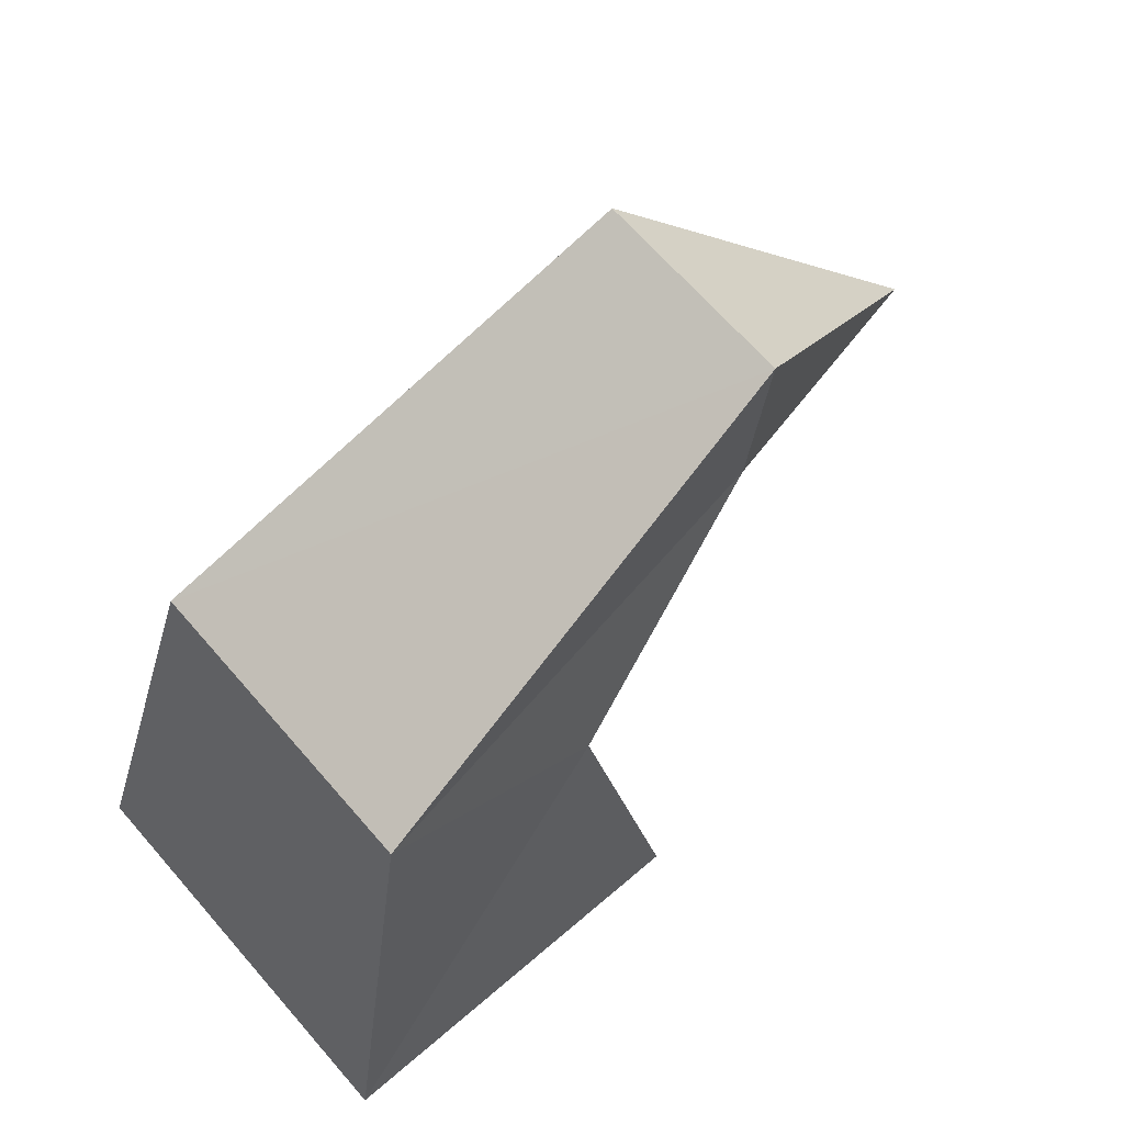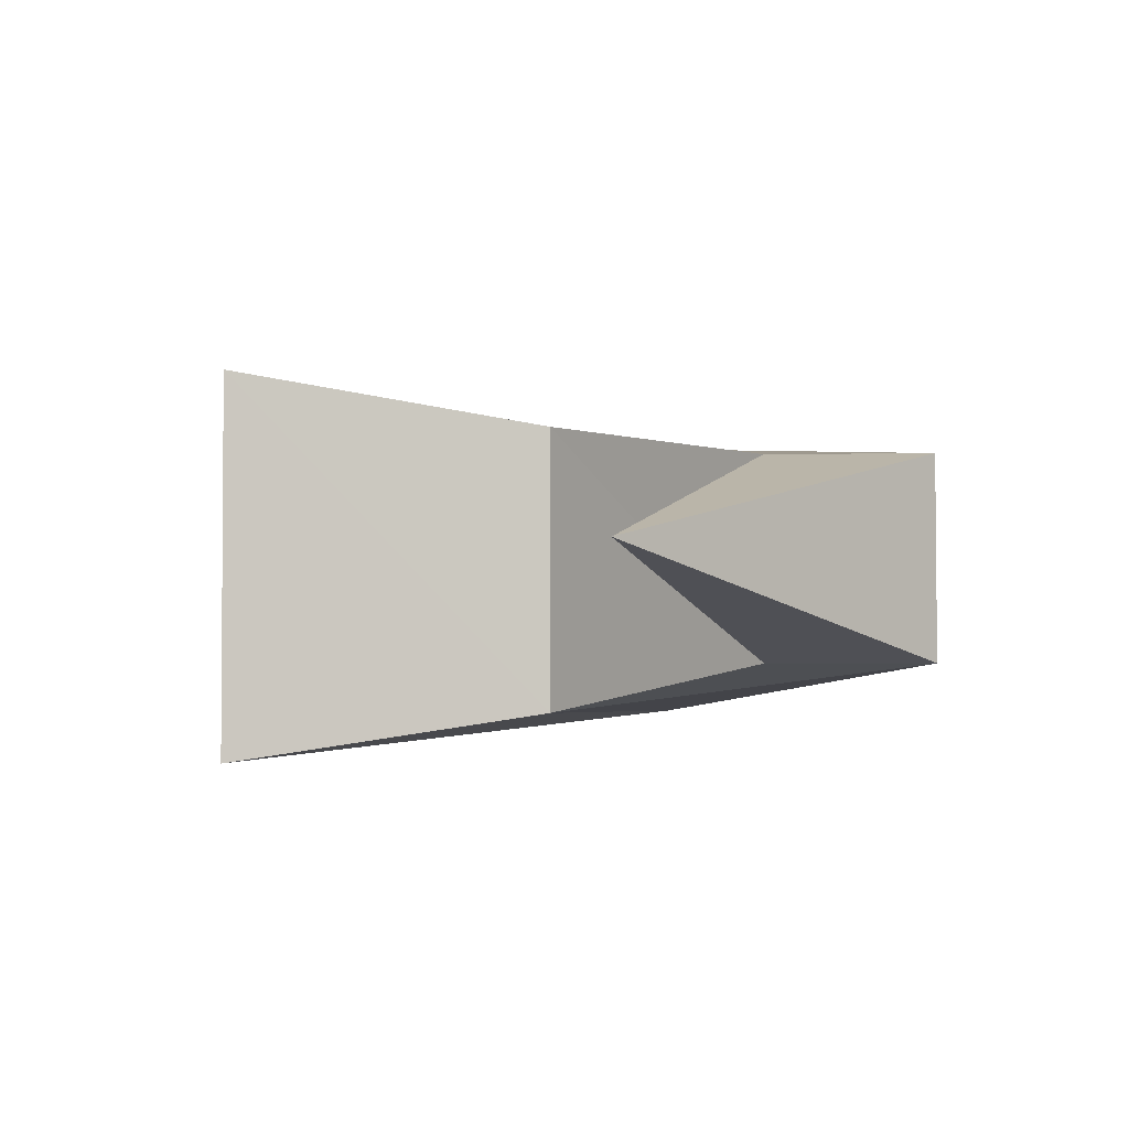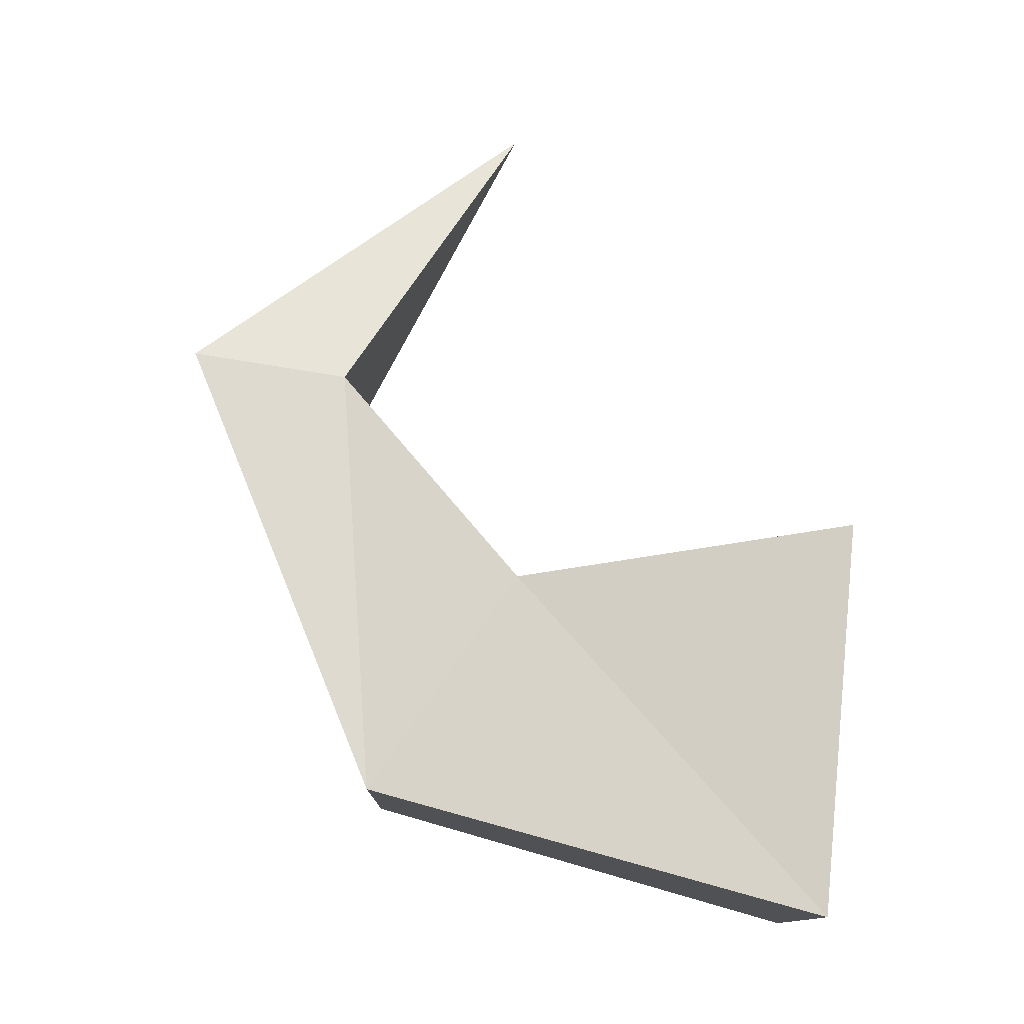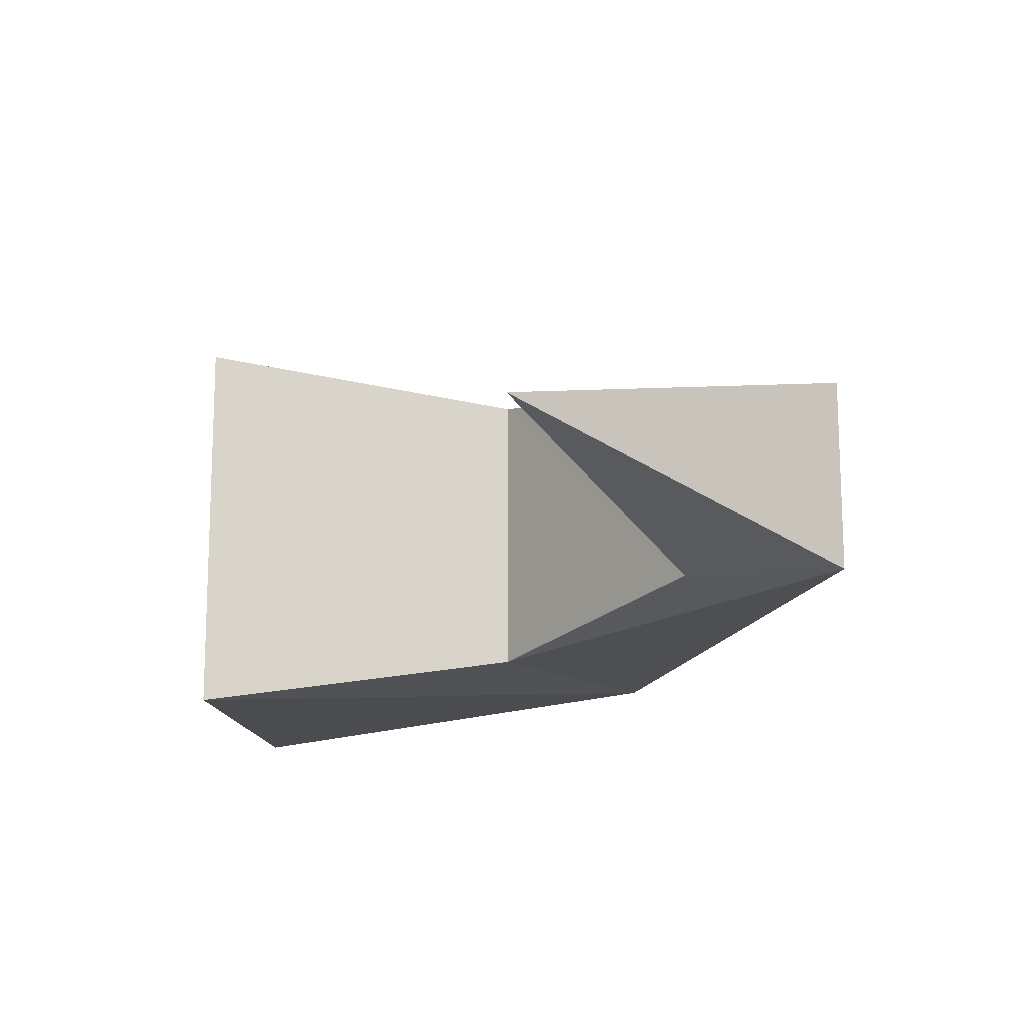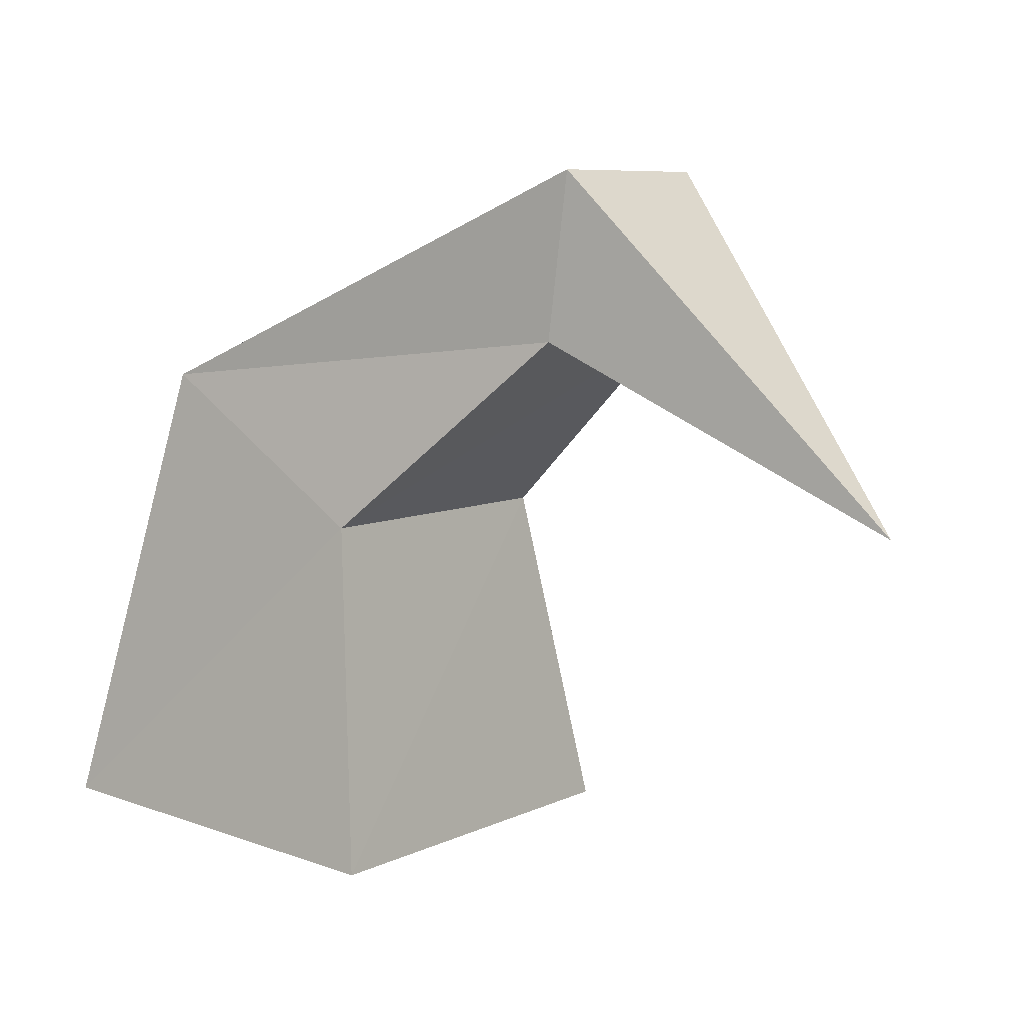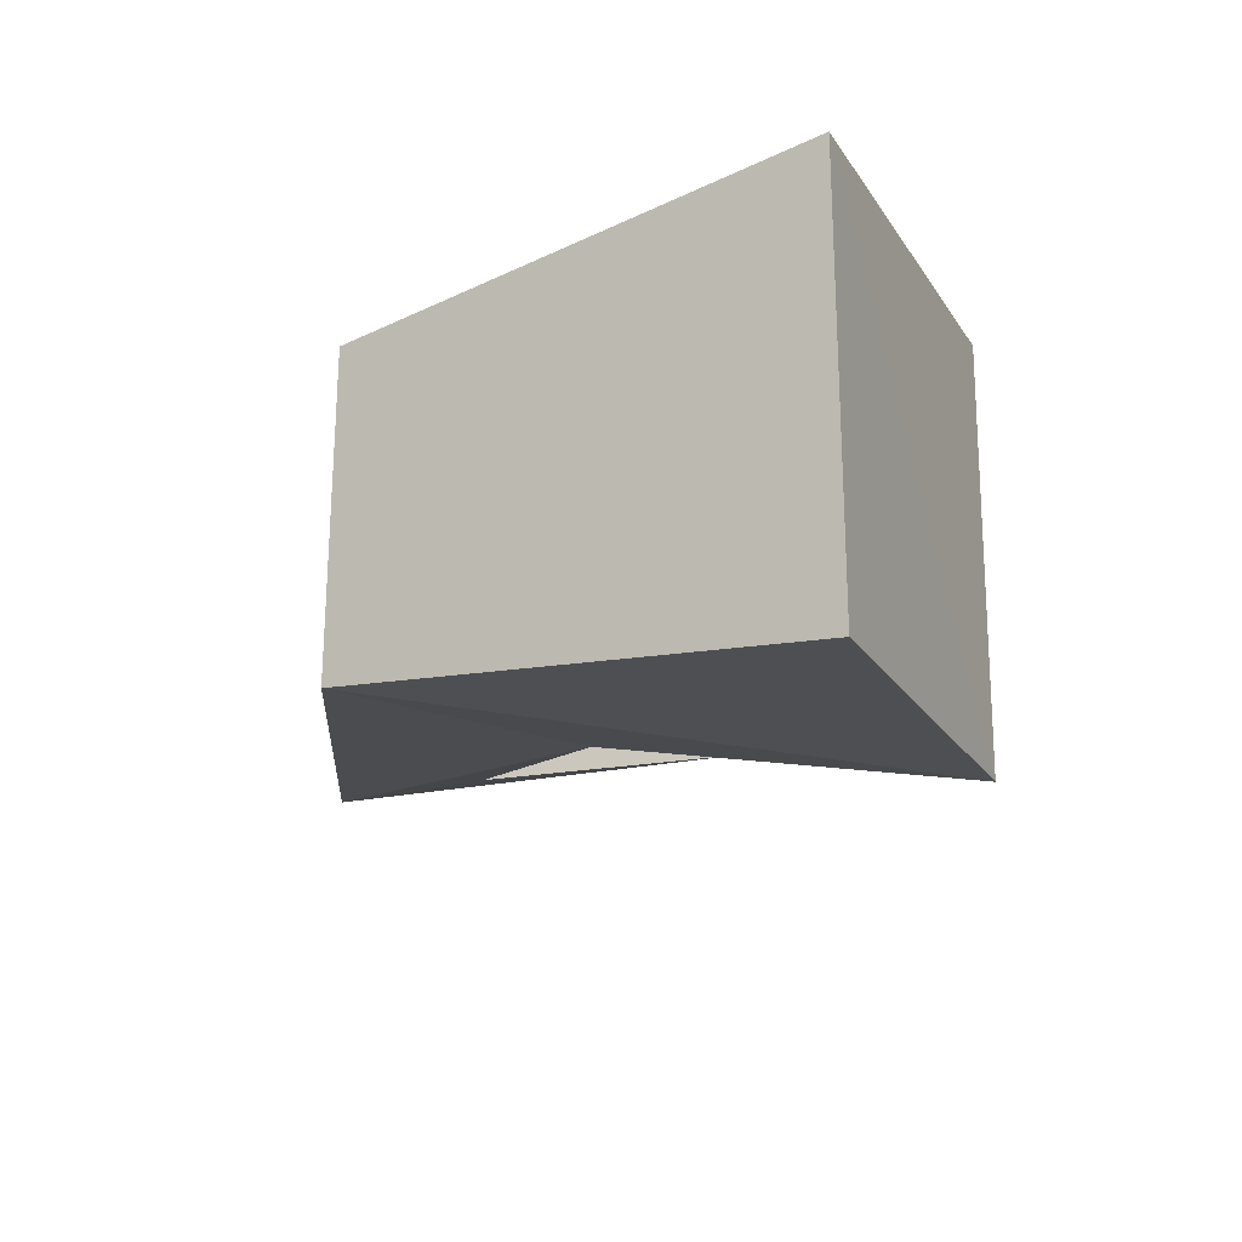
<metadata>
{"format":"obj","ext":"obj","renderer":"f3d","projection":"perspective","resolution":1024,"background":"white","views":[{"elev":66.2,"azim":-41.4,"up":"+Y"},{"elev":-3.0,"azim":86.3,"up":"+Z"},{"elev":77.7,"azim":-88.2,"up":"+Z"},{"elev":-14.4,"azim":92.0,"up":"+Z"},{"elev":7.8,"azim":37.6,"up":"+Y"},{"elev":-20.1,"azim":-70.5,"up":"+Z"}]}
</metadata>
<code>
o Cube
v 0.8319 0.007553 -1
v 0.8451 0.006958 1
v -1.095 0.139 1
v -1.087 0.1281 -1
v 0.5758 1.687 -0.75
v 0.5758 1.688 0.75
v -0.531 2.408 0.75
v -0.5211 2.43 -0.75
v 1.668 2.646 -0.5
v 1.678 2.646 0.5
v 1.784 3.454 0.5
v 1.795 3.453 -0.5
v 3.246 1.781 -0
v 3.246 1.781 -0
v 3.246 1.781 -0
v 3.246 1.781 -0
f 1 2 3
f 8 7 11
f 5 6 2
f 6 7 3
f 3 7 8
f 1 4 8
f 12 11 15
f 7 6 10
f 5 8 12
f 6 5 9
f 13 16 15
f 11 10 14
f 9 12 16
f 10 9 13
f 4 1 3
f 12 8 11
f 1 5 2
f 2 6 3
f 4 3 8
f 5 1 8
f 16 12 15
f 11 7 10
f 9 5 12
f 10 6 9
f 14 13 15
f 15 11 14
f 13 9 16
f 14 10 13

</code>
